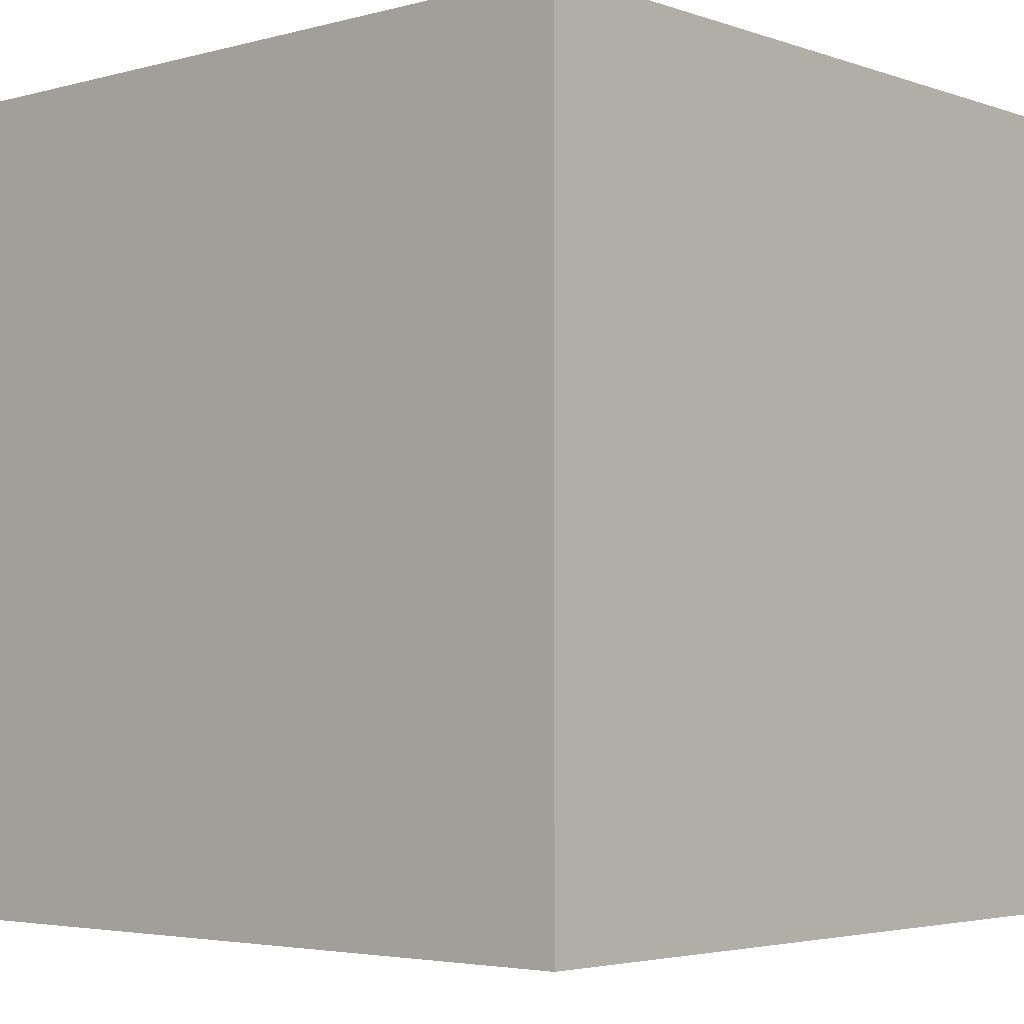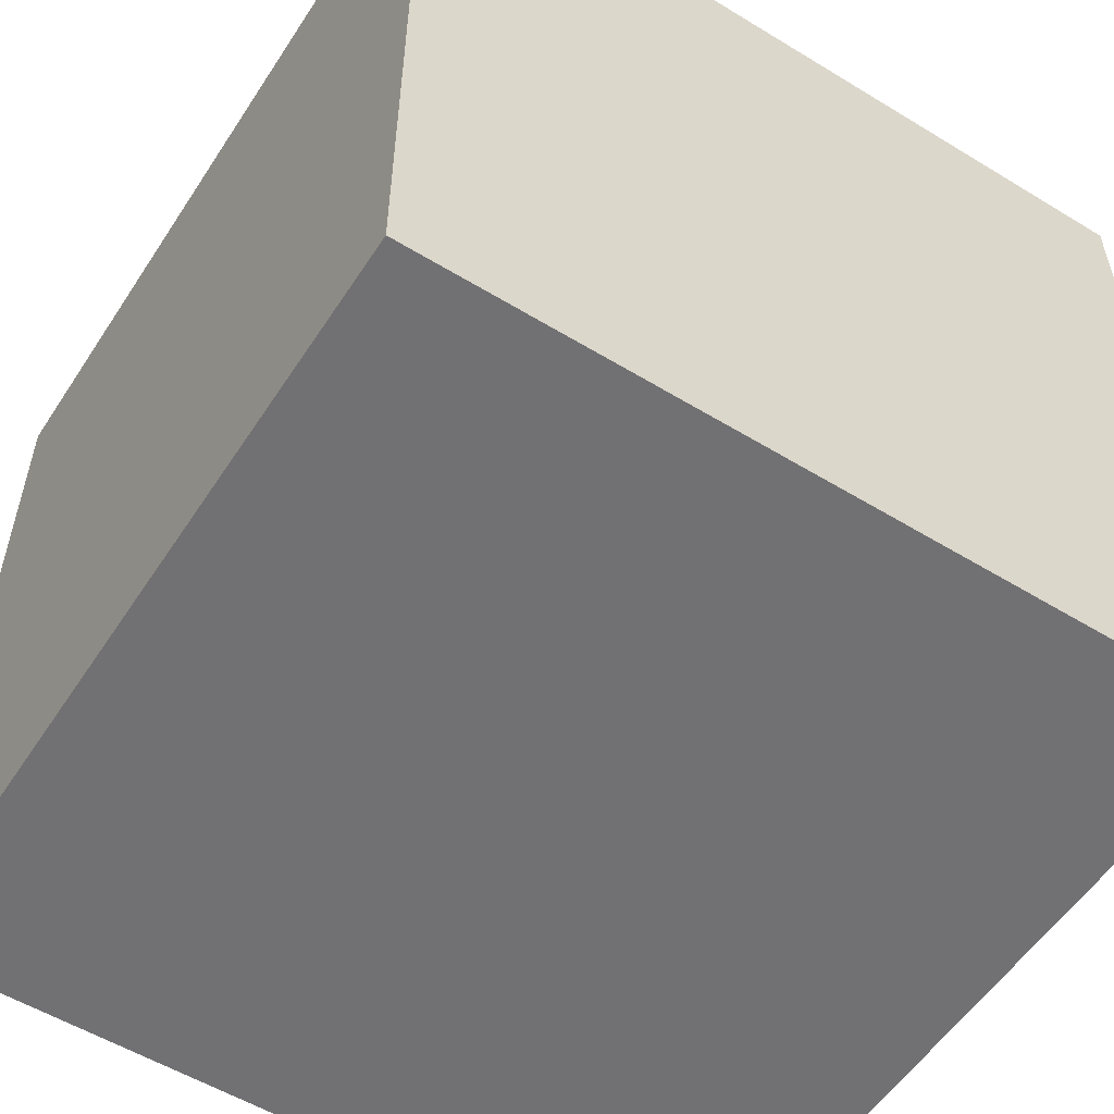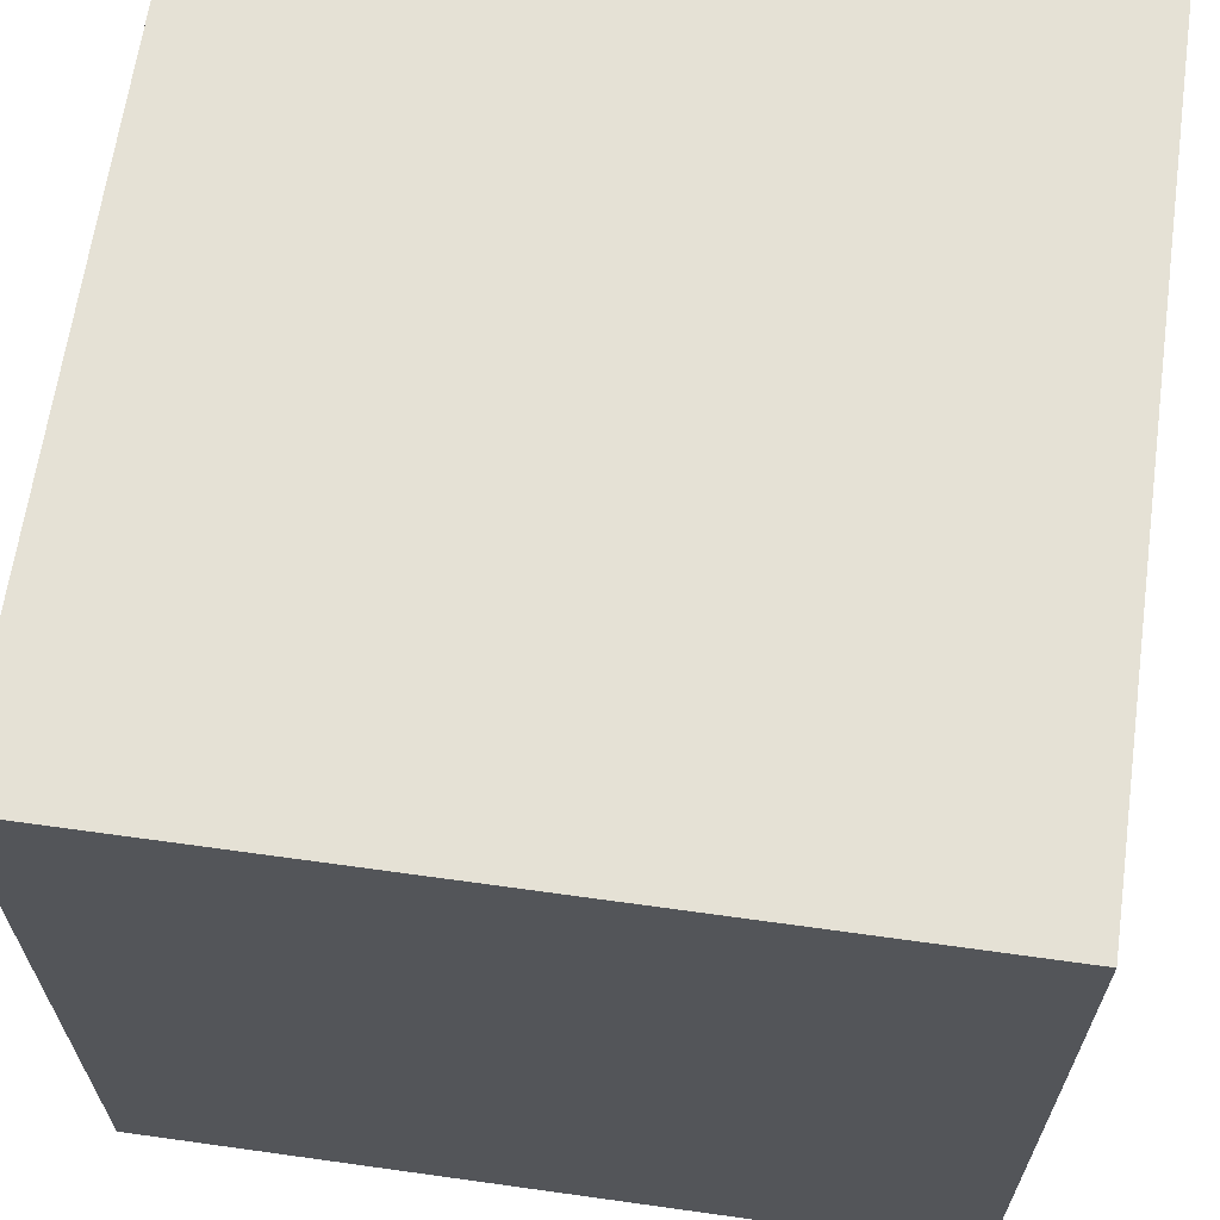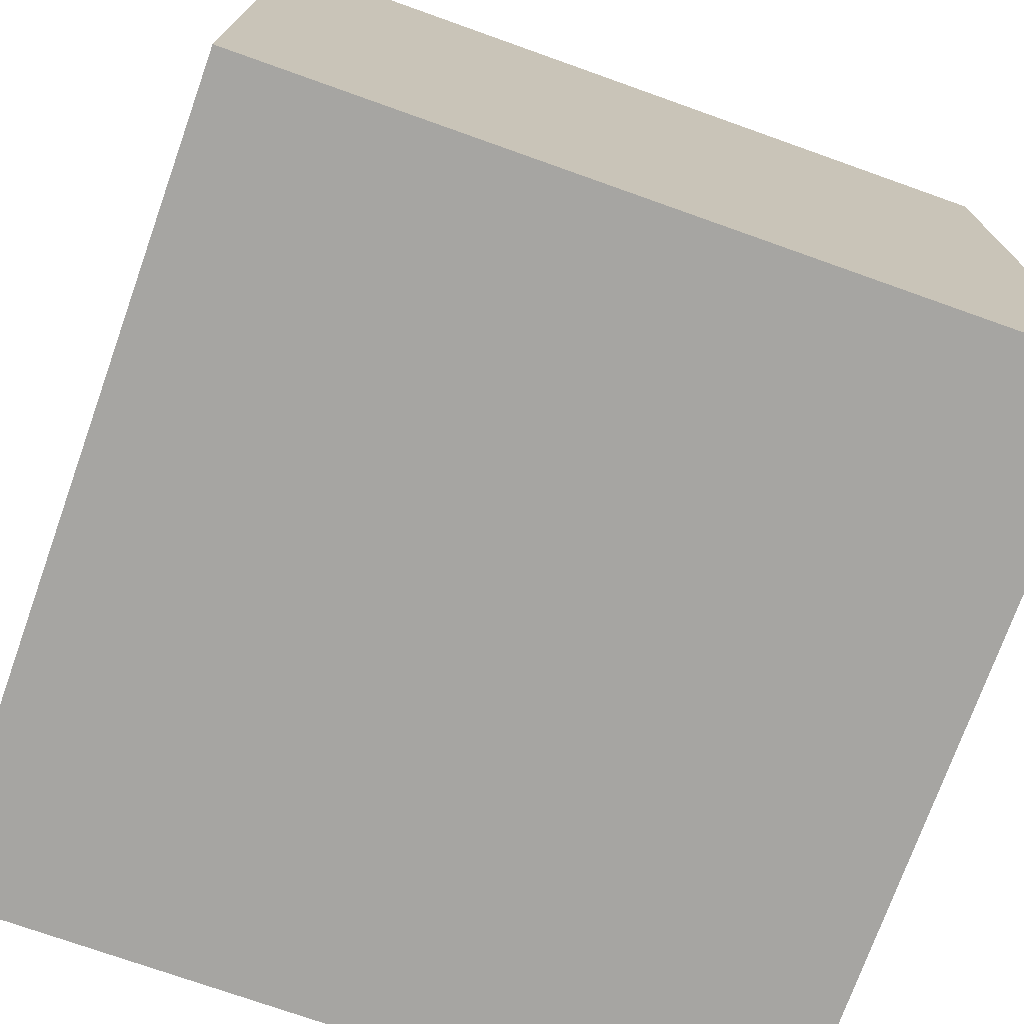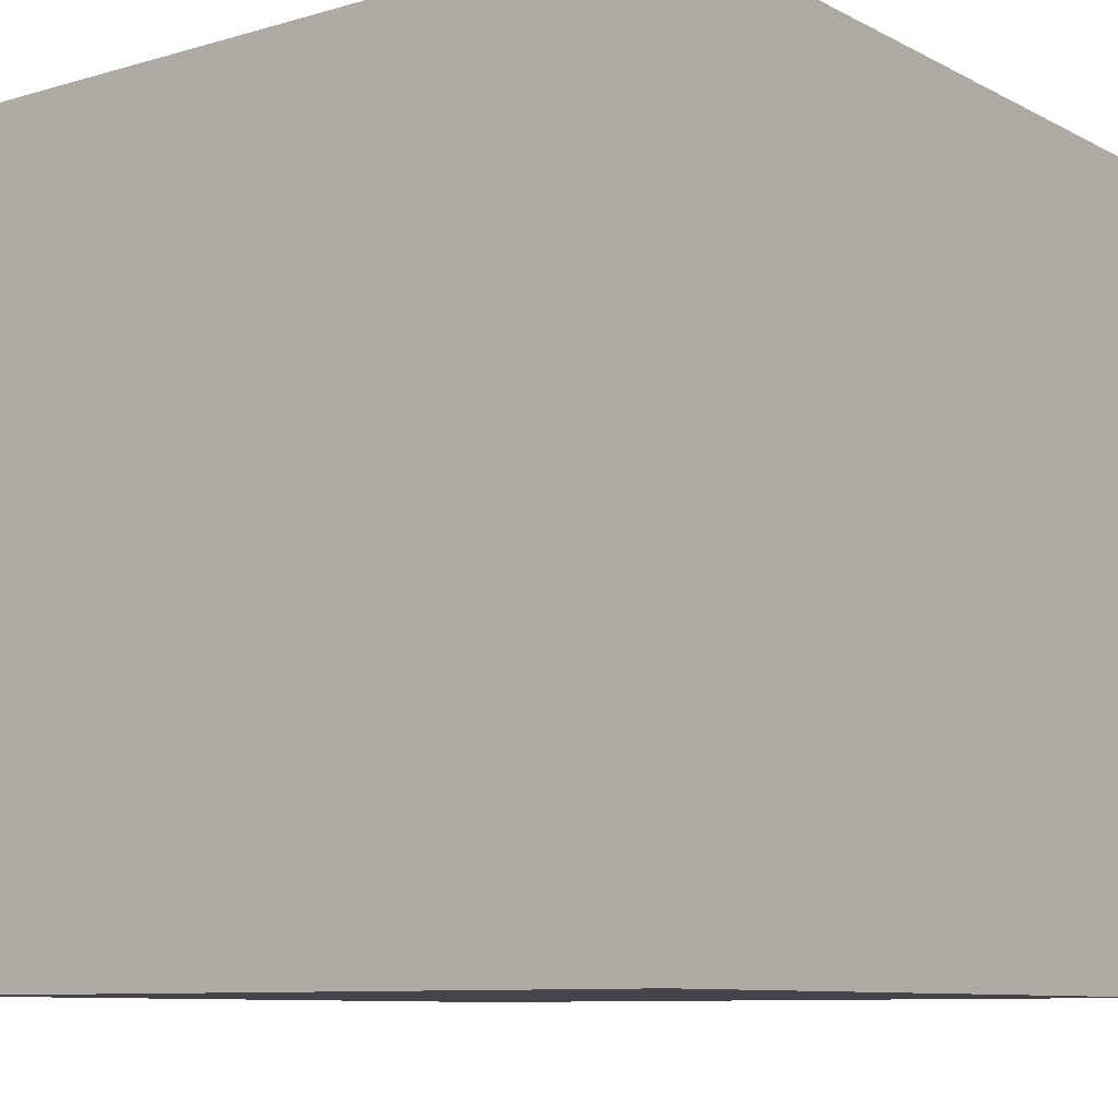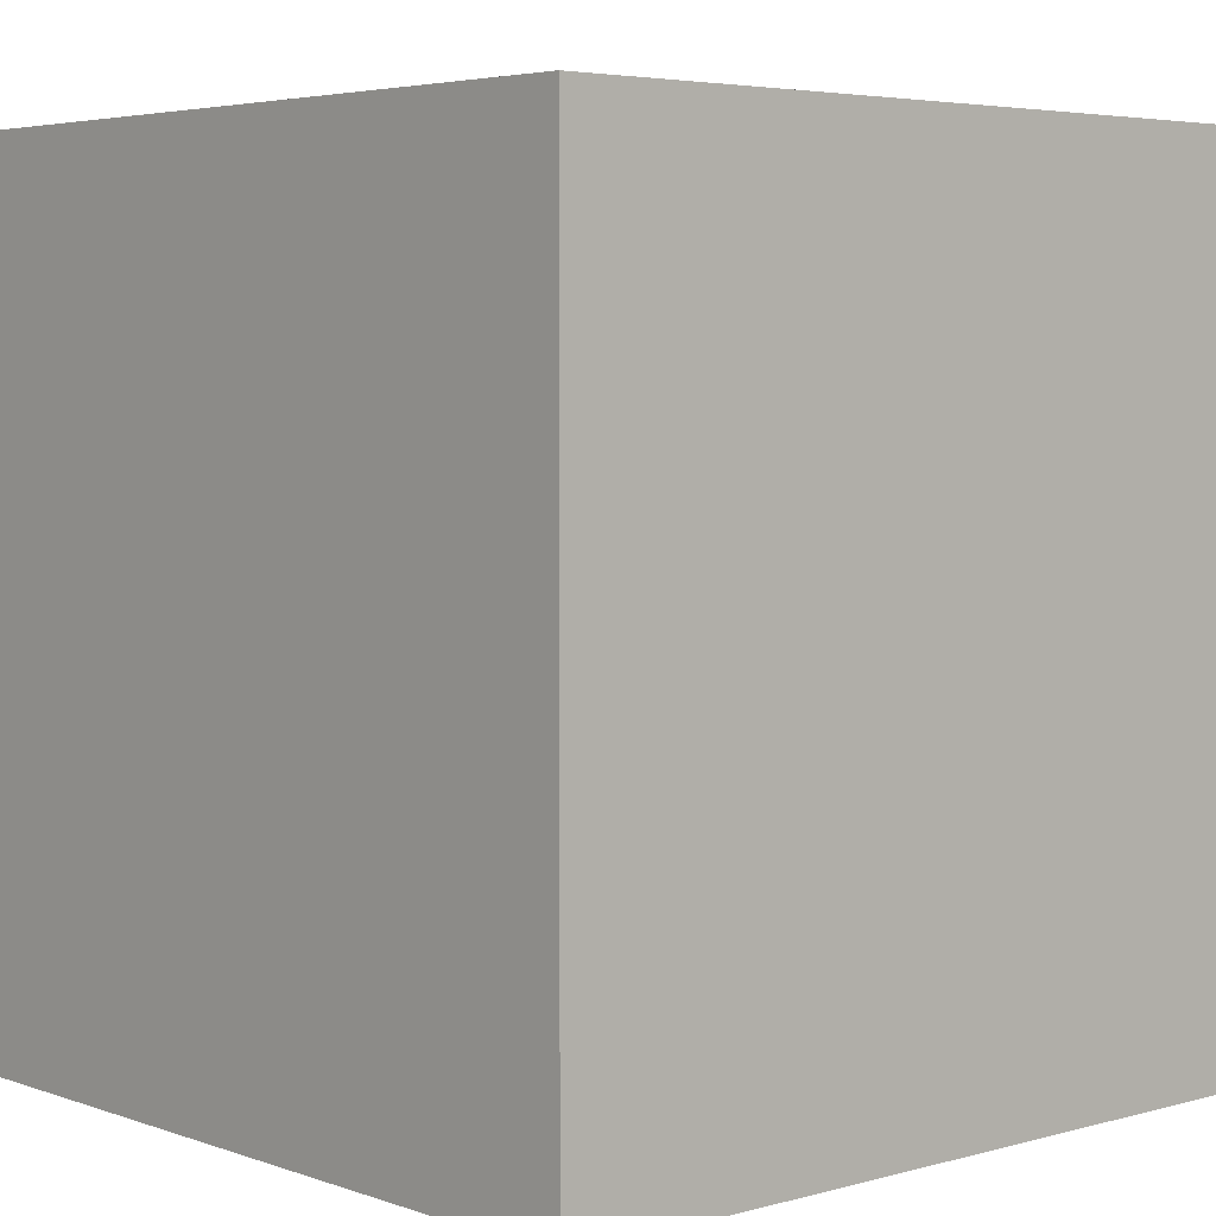
<metadata>
{"format":"obj","ext":"obj","renderer":"f3d","projection":"perspective","resolution":1024,"background":"white","views":[{"elev":-3.8,"azim":41.6,"up":"+Z"},{"elev":-55.3,"azim":-122.7,"up":"+Z"},{"elev":65.0,"azim":98.0,"up":"+Z"},{"elev":-73.8,"azim":-109.6,"up":"+Z"},{"elev":-9.2,"azim":-52.8,"up":"+Y"},{"elev":4.4,"azim":138.3,"up":"+Z"}]}
</metadata>
<code>
v 1 -1 -1
v 1 -1 1
v -1 -1 1
v -1 -1 -1
v 1 1 -1
v 1 1 1
v -1 1 1
v -1 1 -1
f 1 2 3
f 1 3 4
f 5 8 7
f 5 7 6
f 1 5 6
f 1 6 2
f 2 6 7
f 2 7 3
f 3 7 8
f 3 8 4
f 5 1 4
f 5 4 8
v 1 -1 -1
v 1 -1 1
v -1 -1 1
v -1 -1 -1
v 1 1 -1
v 1 1 1
v -1 1 1
v -1 1 -1
f 9 10 11
f 9 11 12
f 13 16 15
f 13 15 14
f 9 13 14
f 9 14 10
f 10 14 15
f 10 15 11
f 11 15 16
f 11 16 12
f 13 9 12
f 13 12 16

</code>
